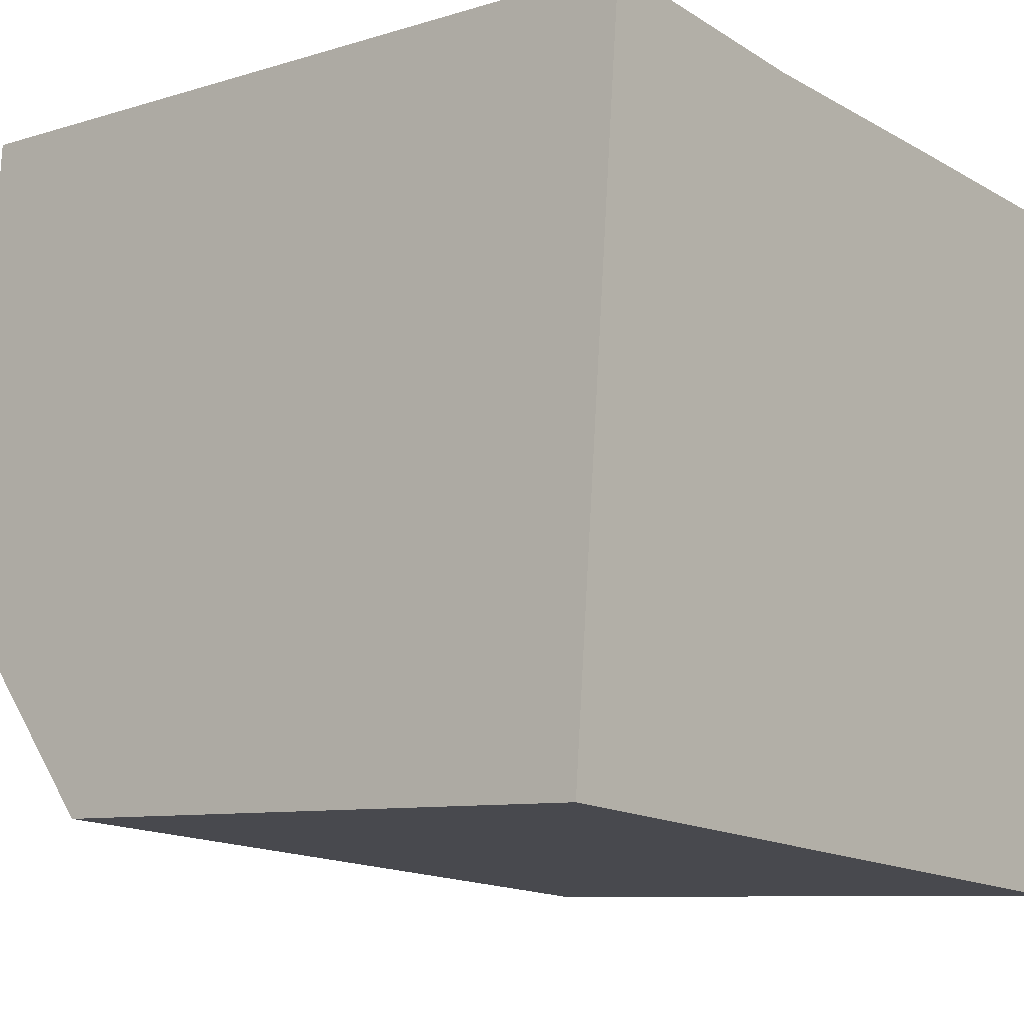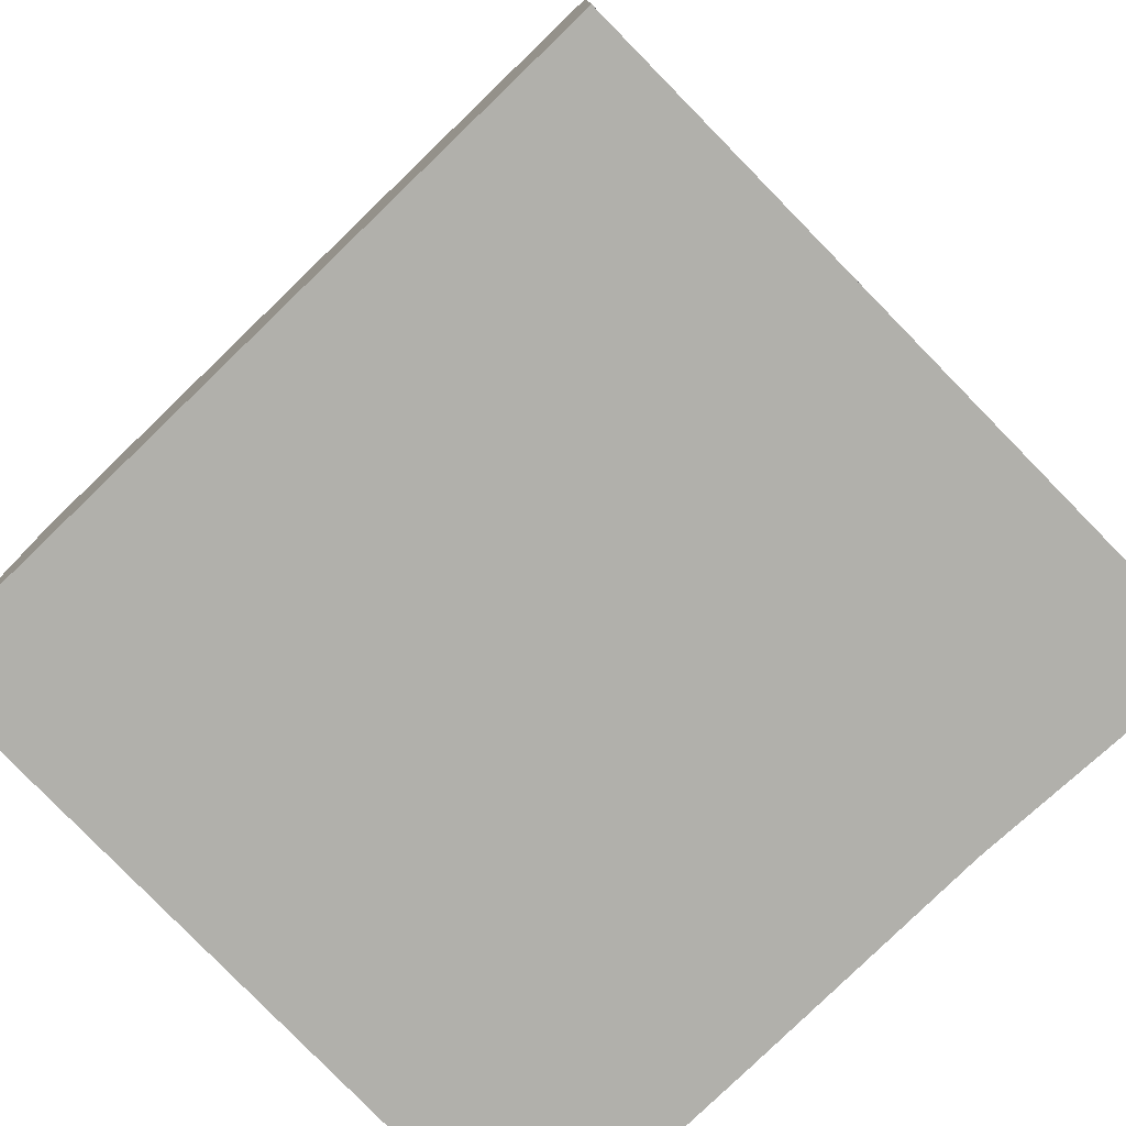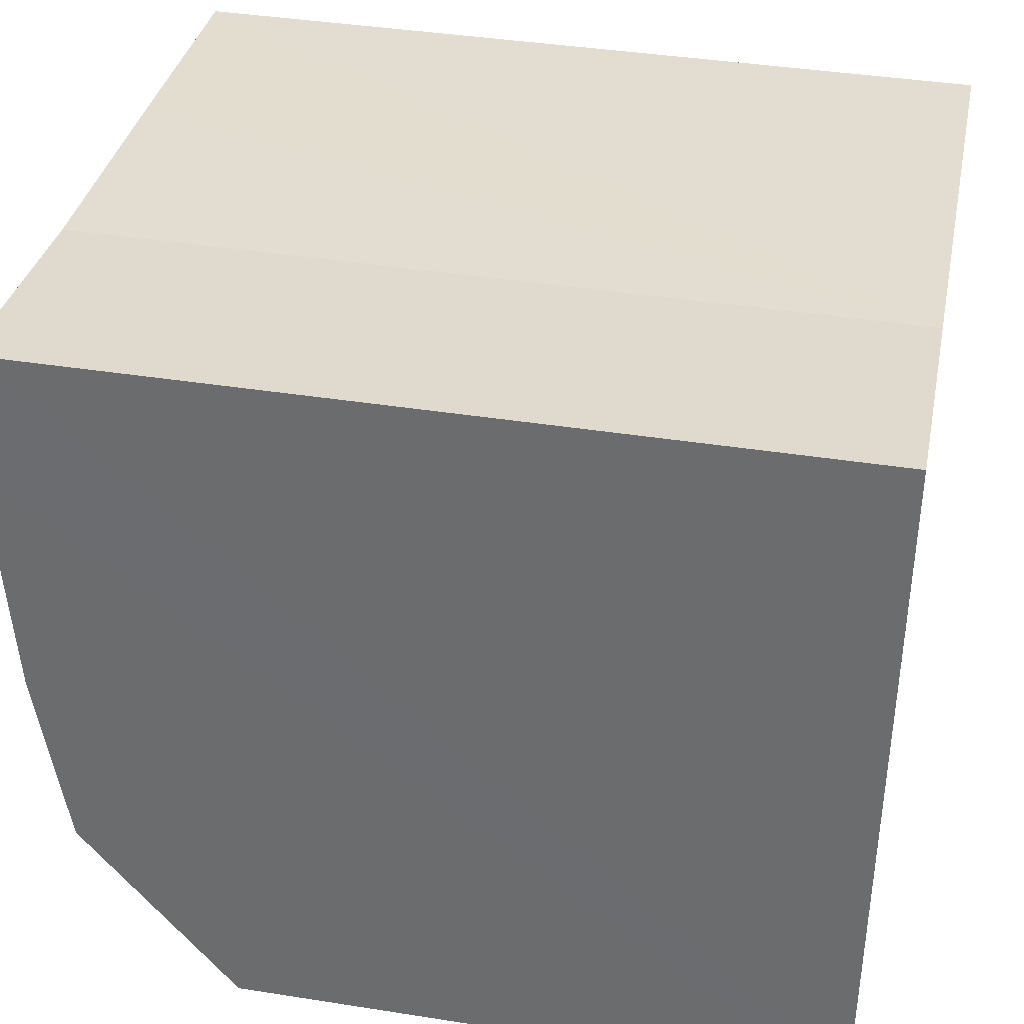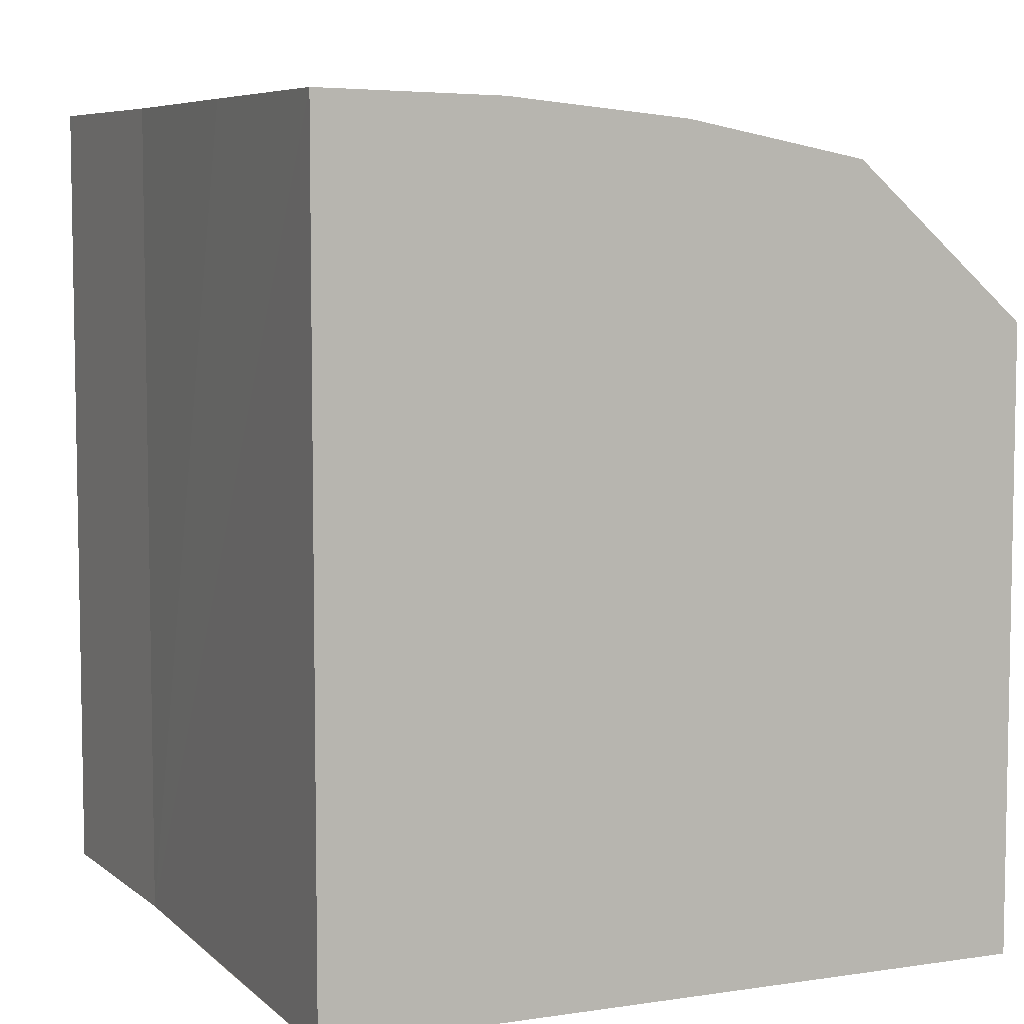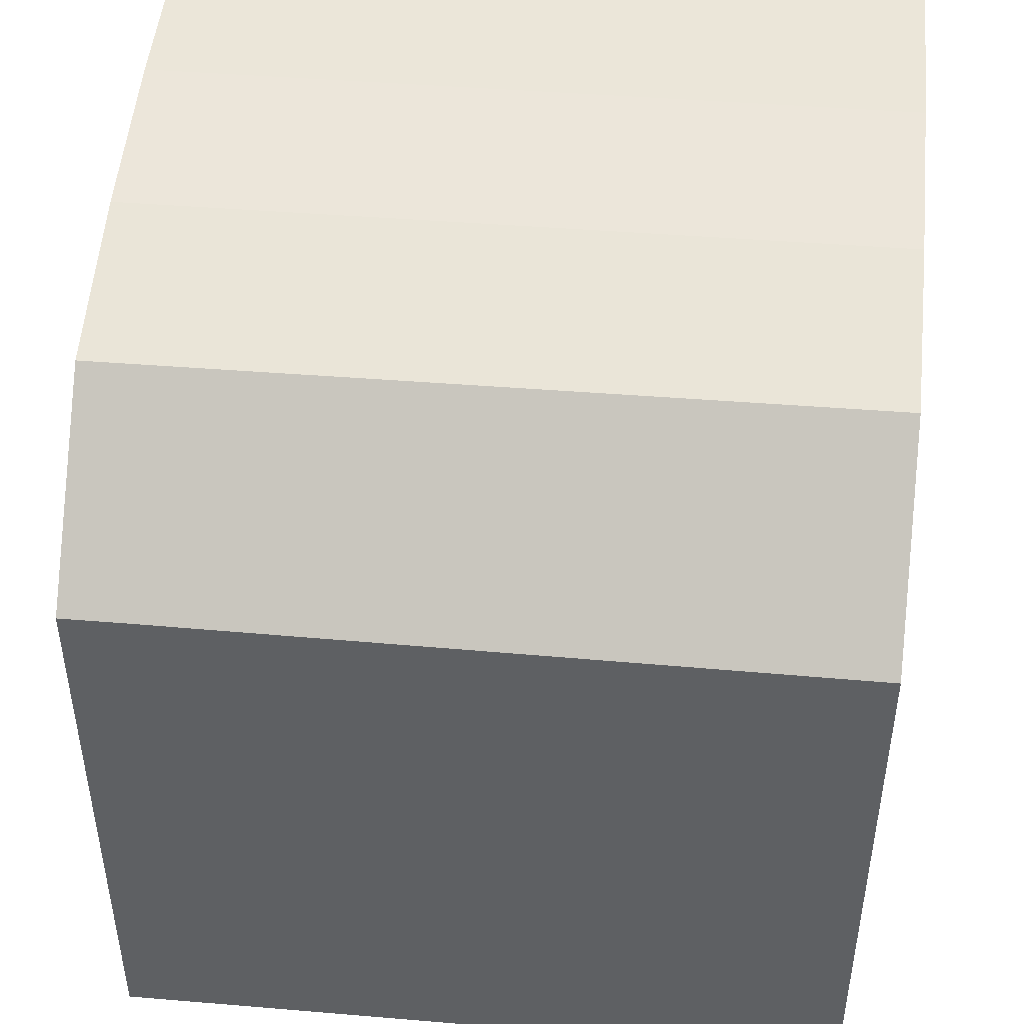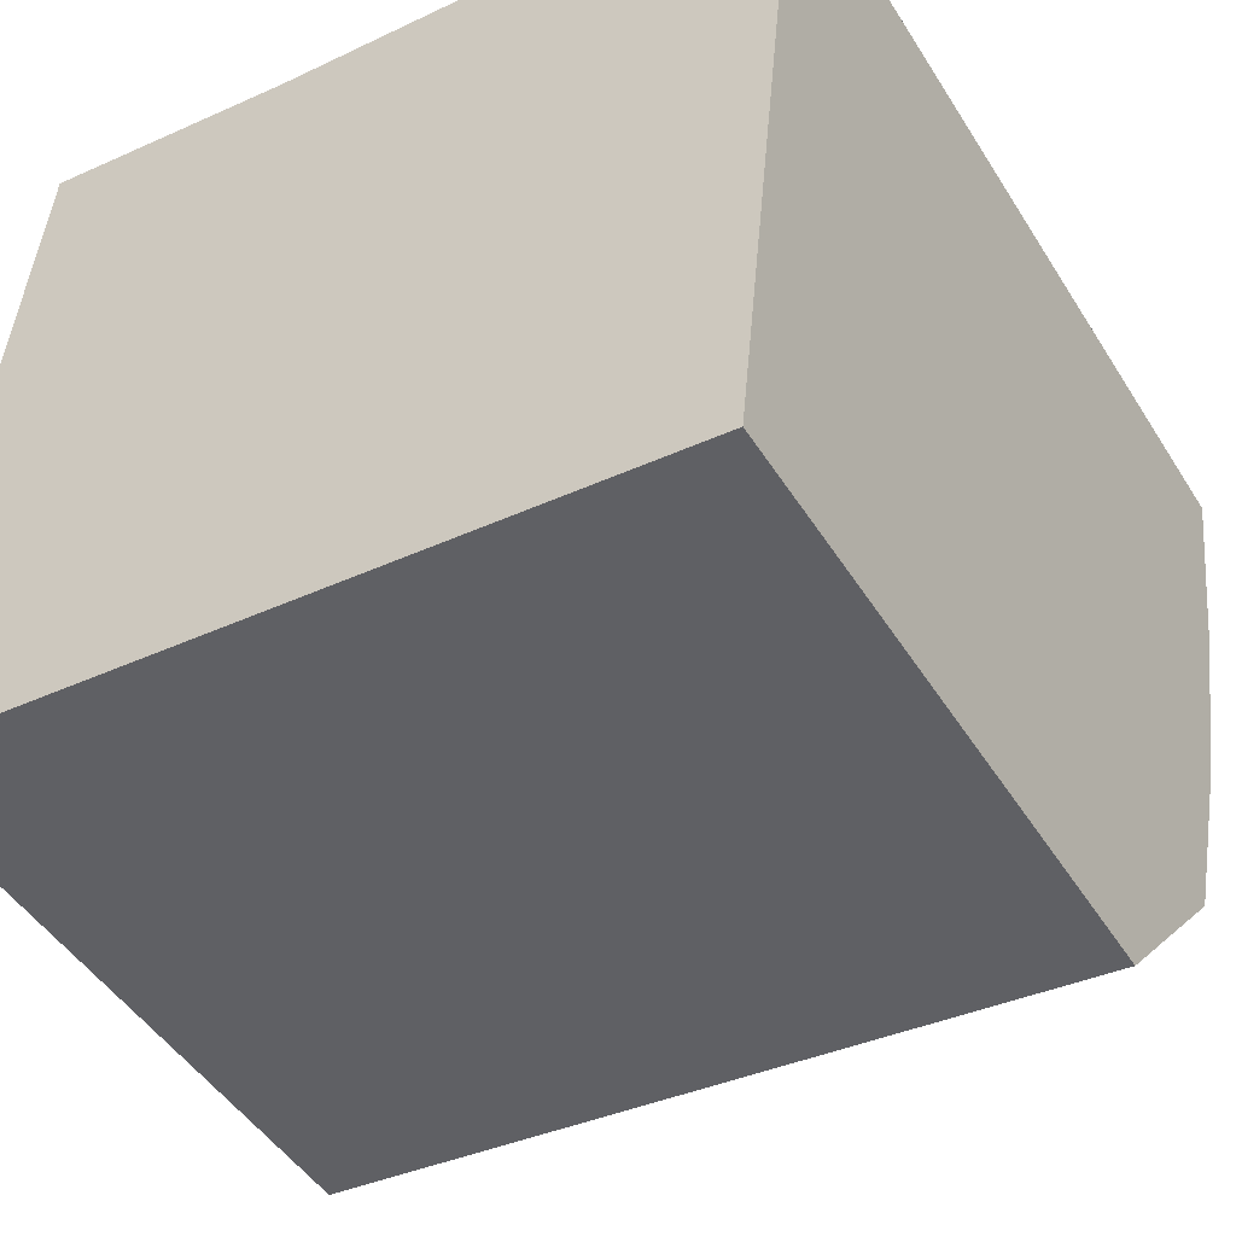
<metadata>
{"format":"obj","ext":"obj","renderer":"f3d","projection":"perspective","resolution":1024,"background":"white","views":[{"elev":-8.6,"azim":-49.8,"up":"+Z"},{"elev":-78.5,"azim":-130.6,"up":"+Y"},{"elev":39.7,"azim":-78.9,"up":"+Z"},{"elev":6.6,"azim":71.3,"up":"+Y"},{"elev":46.9,"azim":-169.1,"up":"+Y"},{"elev":-47.6,"azim":30.7,"up":"+Z"}]}
</metadata>
<code>
v  0.181 8.98 2.086
v  9.143 9.38 3.282
v  8.939 8.98 1.199
v  0.363 9.38 4.171
v  9.347 9.58 5.366
v  0.544 9.58 6.257
v  8.765 7.415 -0.583
v  8.741 7.199 -0.829
v  8.054 7.198 -0.761
v  0 7.151 4.379e-16
v  0.606 9.596 6.97
v  0.728 9.628 8.342
v  0.869 9.628 8.324
v  3.621 9.626 7.964
v  6.603 9.627 7.714
v  9.551 9.628 7.449
v  9.551 -4.561e-16 7.449
v  8.741 5.076e-17 -0.829
v  9.347 -3.286e-16 5.366
v  9.143 -2.01e-16 3.282
v  8.939 -7.342e-17 1.199
v  8.765 3.57e-17 -0.583
v  0 0 0
v  8.054 4.66e-17 -0.761
v  0.728 -5.108e-16 8.342
v  0.181 -1.277e-16 2.086
v  0.363 -2.554e-16 4.171
v  0.544 -3.831e-16 6.257
v  0.606 -4.268e-16 6.97
v  3.621 -4.877e-16 7.964
v  0.869 -5.097e-16 8.324
v  6.603 -4.723e-16 7.714
g defaultobject
f 1 2 3
f 2 1 4
f 4 5 2
f 5 4 6
f 7 1 3
f 1 7 8
f 1 8 9
f 1 9 10
f 11 5 6
f 5 11 12
f 5 12 13
f 5 13 14
f 5 14 15
f 5 15 16
f 17 5 16
f 5 17 2
f 2 17 3
f 3 17 7
f 7 17 8
f 8 17 18
f 18 17 19
f 18 19 20
f 18 20 21
f 18 21 22
f 18 9 8
f 9 18 10
f 10 18 23
f 23 18 24
f 23 1 10
f 1 23 4
f 4 23 6
f 6 23 11
f 11 23 12
f 12 23 25
f 25 23 26
f 25 26 27
f 25 27 28
f 25 28 29
f 25 13 12
f 13 25 14
f 14 25 30
f 30 25 31
f 30 15 14
f 15 30 16
f 16 30 17
f 17 30 32
f 32 19 17
f 19 32 20
f 20 32 21
f 21 32 22
f 22 32 18
f 18 32 24
f 24 32 30
f 24 30 23
f 23 30 31
f 23 31 25
f 23 25 27
f 27 25 29
f 27 29 28
f 23 27 26

</code>
